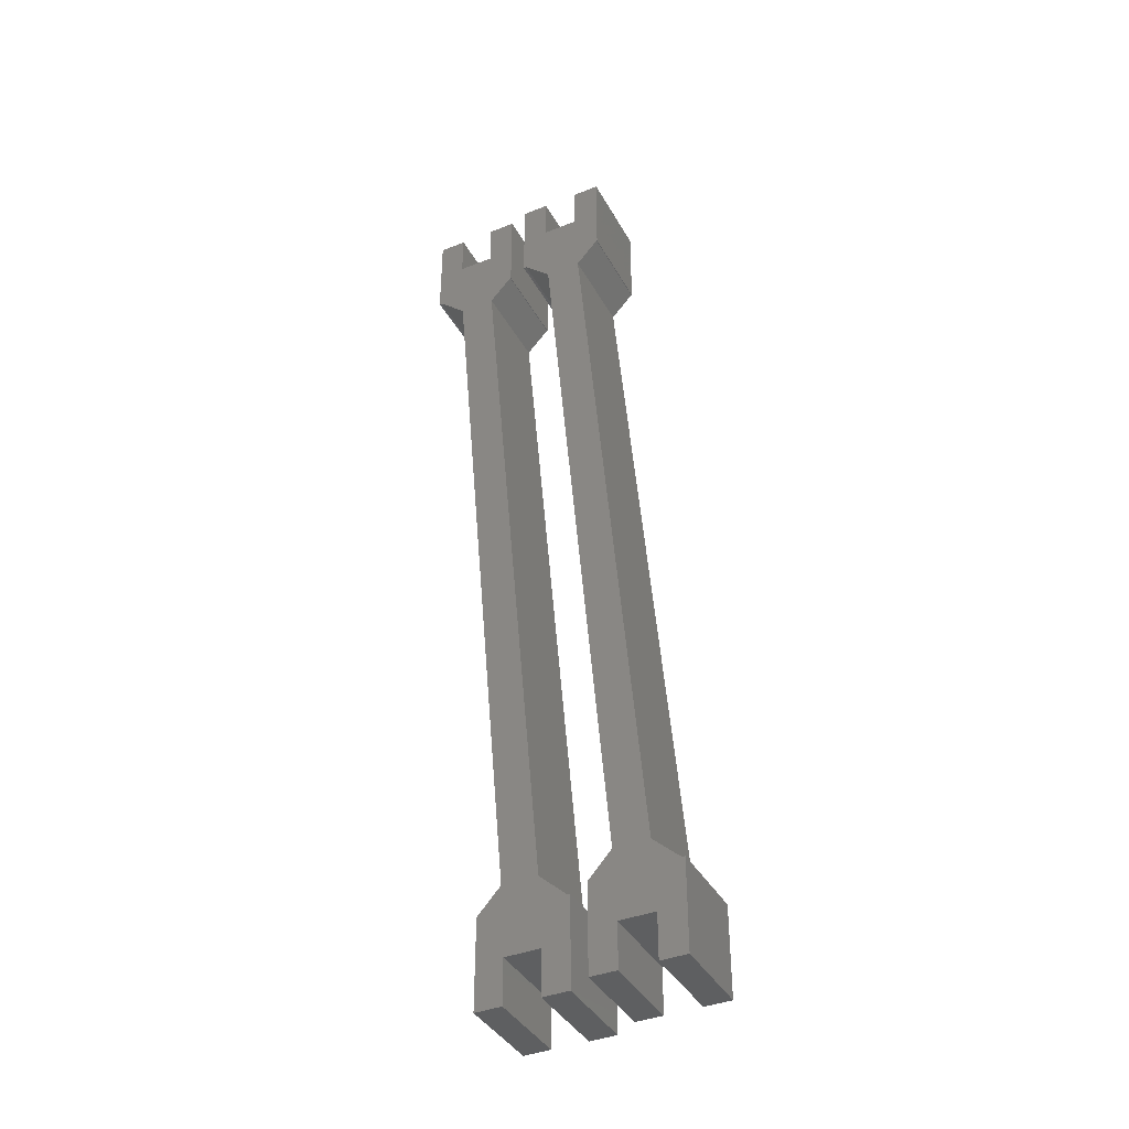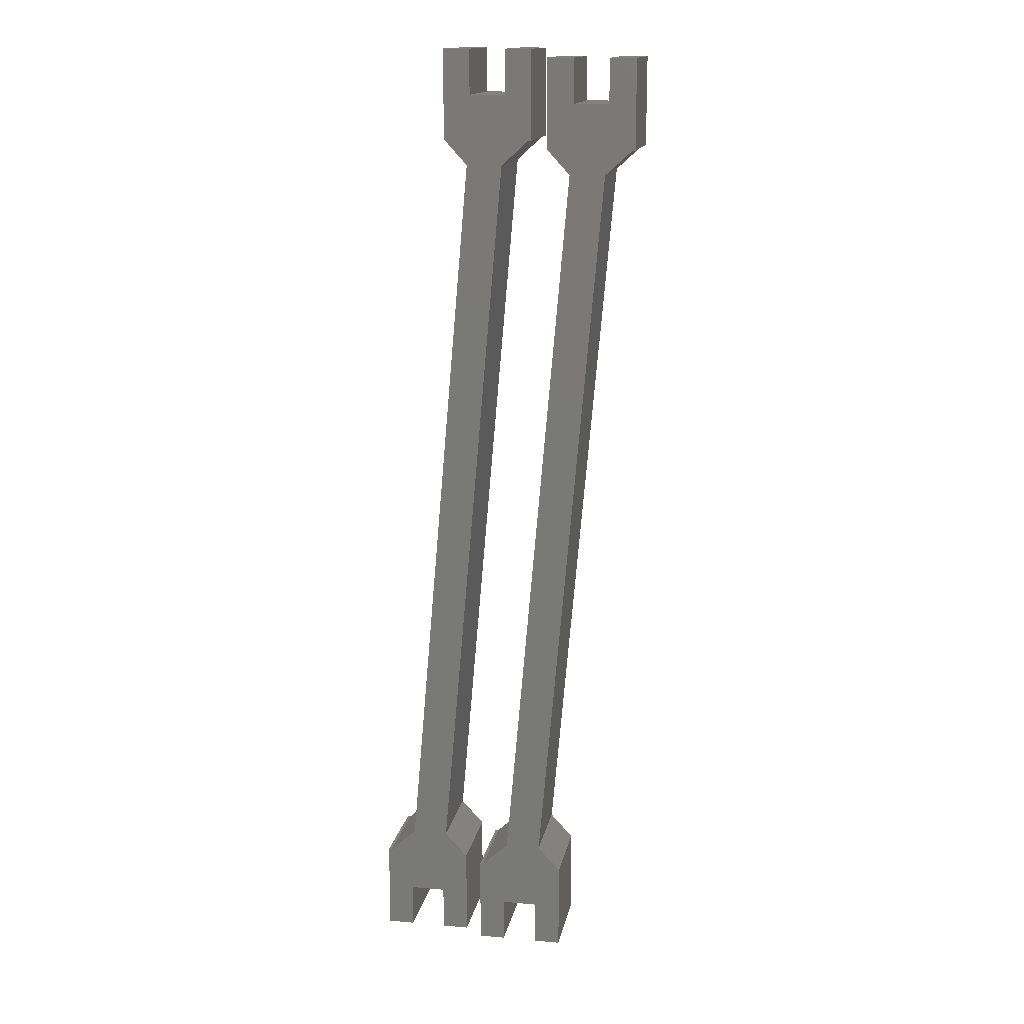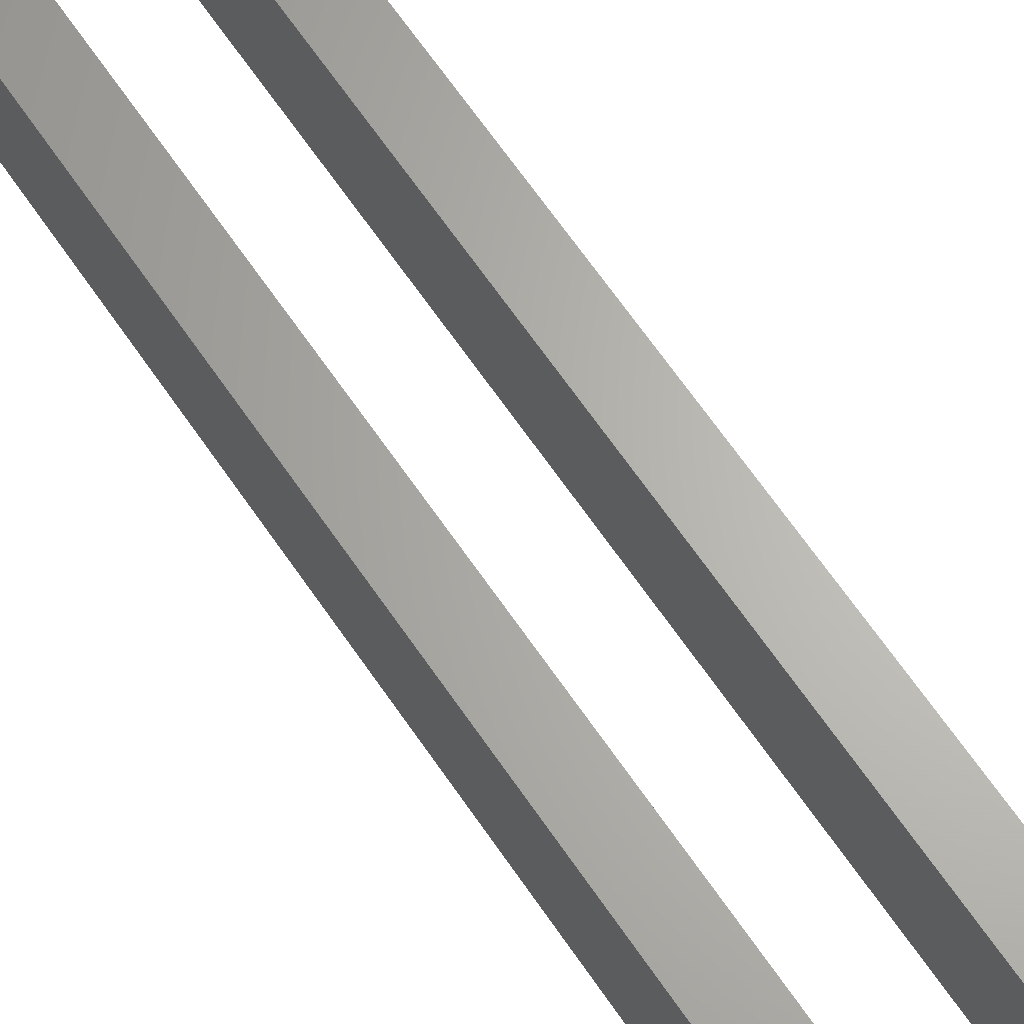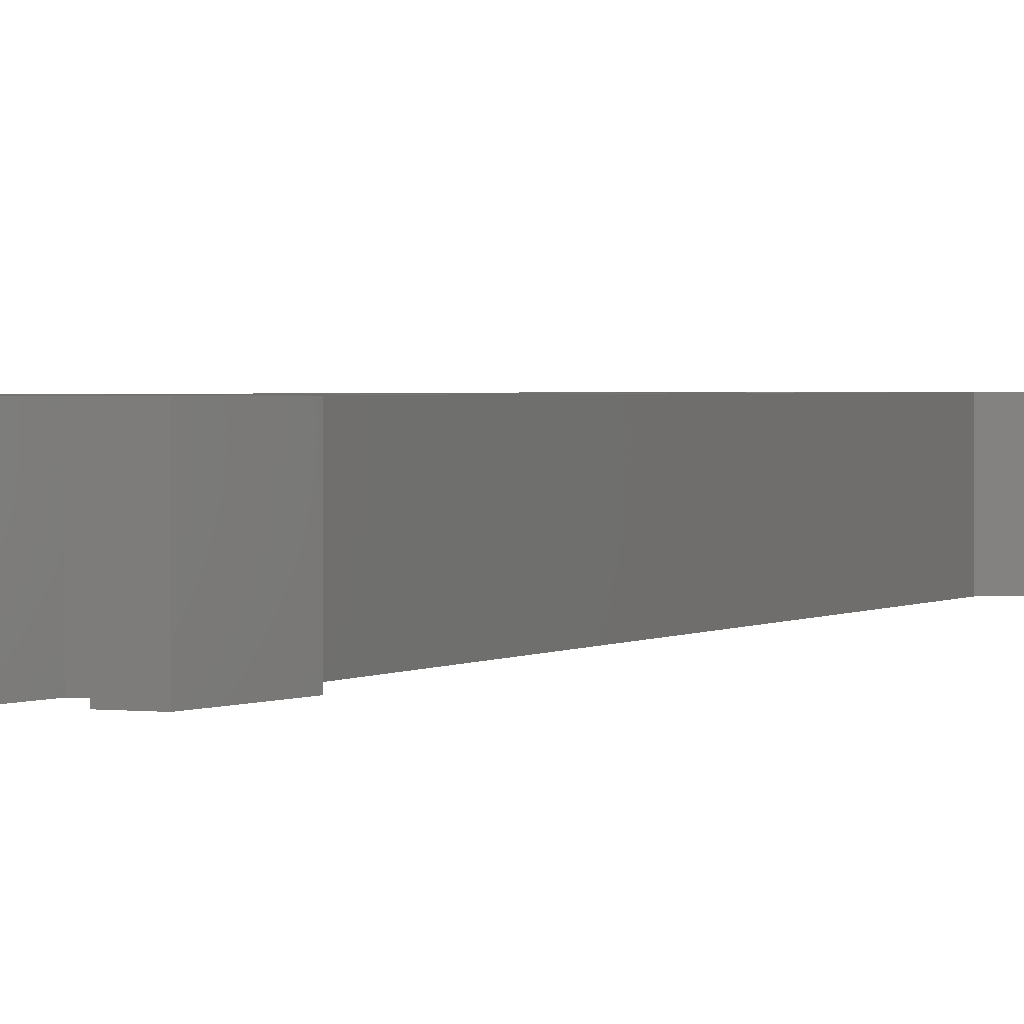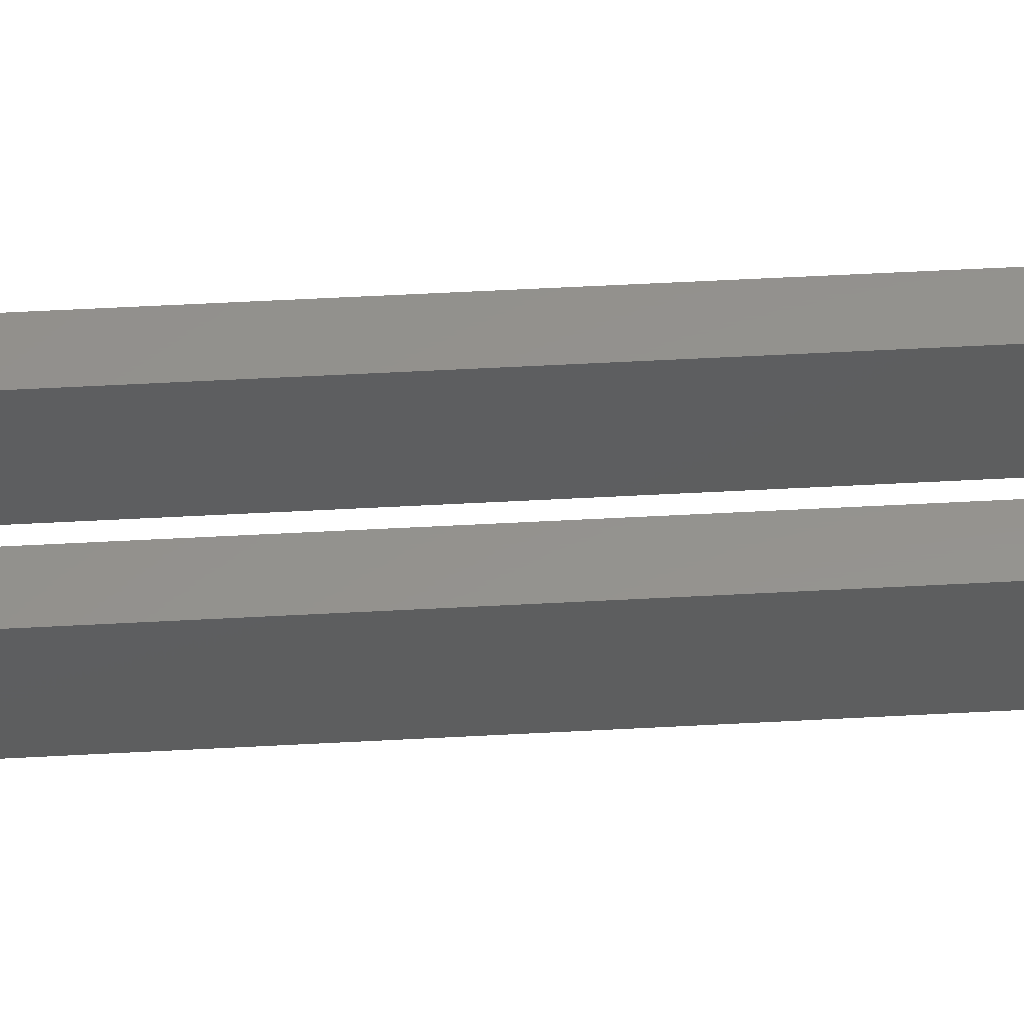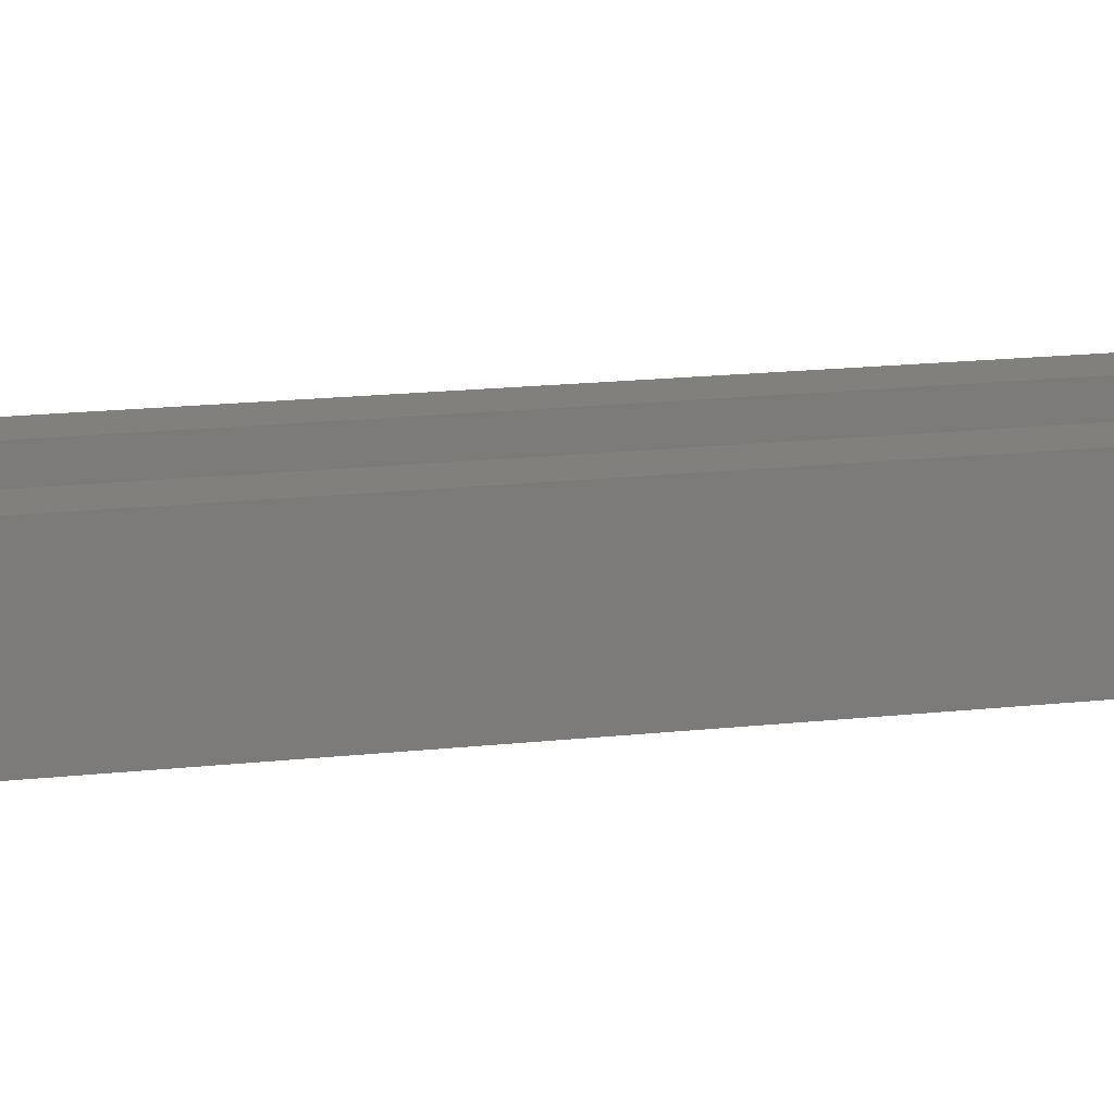
<metadata>
{"format":"stl","ext":"stl","renderer":"f3d","projection":"perspective","resolution":1024,"background":"white","views":[{"elev":-39.2,"azim":26.4,"up":"+Y"},{"elev":15.2,"azim":-169.3,"up":"+Y"},{"elev":65.3,"azim":-29.2,"up":"+Z"},{"elev":1.4,"azim":-153.3,"up":"+Z"},{"elev":56.0,"azim":91.8,"up":"+Z"},{"elev":14.4,"azim":-99.7,"up":"+Z"}]}
</metadata>
<code>
# stl→obj: 96 verts, 184 faces
v -1.621 41.31 10
v -1.621 41.31 0
v 0.9352 44.1 10
v 0.9352 44.1 0
v 5.608 -41.31 0
v 5.608 -41.31 10
v -5.636 41.31 0
v -5.636 41.31 10
v -8.68 44.1 0
v -8.68 44.1 10
v 1.592 -41.31 10
v 1.592 -41.31 0
v -0.9636 -44.1 0
v -0.9636 -44.1 10
v -1 -44.1 10
v -1 -44.1 0
v 8.652 -44.1 10
v 8.652 -44.1 0
v 9 -44.1 4.768e-07
v 9 -44.1 10
v 6 -49.1 10
v 9 -54.1 10
v 2 -49.1 10
v -2 49.1 10
v 1 44.1 10
v 1 54.1 10
v -2 54.1 10
v -6 49.1 10
v -9 54.1 10
v -9 44.1 10
v -6 54.1 10
v -1 -54.1 10
v 2 -54.1 10
v 6 -54.1 10
v 9 -54.1 4.768e-07
v 6 -49.1 0
v 2 -49.1 0
v -1 -54.1 0
v 6 -54.1 0
v 2 -54.1 0
v -2 49.1 0
v -6 49.1 0
v -9 54.1 -4.768e-07
v -9 44.1 -4.768e-07
v -6 54.1 0
v -2 54.1 0
v 1 54.1 0
v 1 44.1 0
v 10.17 42.24 10
v 10.17 42.24 4.768e-07
v 12.72 45.03 10
v 12.72 45.03 4.768e-07
v 17.4 -40.38 4.768e-07
v 17.4 -40.38 10
v 6.151 42.24 4.768e-07
v 6.151 42.24 10
v 3.107 45.03 4.768e-07
v 3.107 45.03 10
v 13.38 -40.38 10
v 13.38 -40.38 4.768e-07
v 10.82 -43.17 4.768e-07
v 10.82 -43.17 10
v 10.79 -43.17 10
v 10.79 -43.17 4.768e-07
v 20.44 -43.17 10
v 20.44 -43.17 4.768e-07
v 20.79 -43.17 9.537e-07
v 20.79 -43.17 10
v 17.79 -48.17 10
v 20.79 -53.17 10
v 13.79 -48.17 10
v 9.788 50.03 10
v 12.79 45.03 10
v 12.79 55.03 10
v 9.788 55.03 10
v 5.788 50.03 10
v 2.788 55.03 10
v 2.788 45.03 10
v 5.788 55.03 10
v 10.79 -53.17 10
v 13.79 -53.17 10
v 17.79 -53.17 10
v 20.79 -53.17 9.537e-07
v 17.79 -48.17 4.768e-07
v 13.79 -48.17 4.768e-07
v 10.79 -53.17 4.768e-07
v 17.79 -53.17 4.768e-07
v 13.79 -53.17 4.768e-07
v 9.788 50.03 4.768e-07
v 5.788 50.03 4.768e-07
v 2.788 55.03 0
v 2.788 45.03 0
v 5.788 55.03 4.768e-07
v 9.788 55.03 4.768e-07
v 12.79 55.03 4.768e-07
v 12.79 45.03 4.768e-07
f 1 2 3
f 3 2 4
f 2 1 5
f 5 1 6
f 7 8 9
f 9 8 10
f 8 7 11
f 11 7 12
f 13 14 12
f 12 14 11
f 14 13 15
f 15 13 16
f 17 18 6
f 6 18 5
f 18 17 19
f 19 17 20
f 6 21 17
f 17 21 22
f 17 22 20
f 1 11 6
f 6 11 23
f 6 23 21
f 3 24 1
f 1 24 8
f 1 8 11
f 25 26 3
f 3 26 24
f 26 27 24
f 24 28 8
f 8 28 10
f 10 28 29
f 10 29 30
f 28 31 29
f 11 14 23
f 23 14 32
f 23 32 33
f 14 15 32
f 21 34 22
f 19 35 18
f 18 35 36
f 18 36 5
f 5 36 37
f 5 37 12
f 12 37 13
f 13 37 38
f 13 38 16
f 35 39 36
f 37 40 38
f 5 12 2
f 2 12 7
f 2 7 41
f 41 7 42
f 42 7 9
f 42 9 43
f 43 9 44
f 43 45 42
f 46 47 41
f 41 47 4
f 41 4 2
f 47 48 4
f 22 35 20
f 20 35 19
f 34 39 22
f 22 39 35
f 15 16 32
f 32 16 38
f 40 33 38
f 38 33 32
f 37 23 40
f 40 23 33
f 39 34 36
f 36 34 21
f 23 37 21
f 21 37 36
f 9 10 44
f 44 10 30
f 25 48 26
f 26 48 47
f 46 27 47
f 47 27 26
f 29 43 30
f 30 43 44
f 3 4 25
f 25 4 48
f 31 45 29
f 29 45 43
f 28 42 31
f 31 42 45
f 41 24 46
f 46 24 27
f 42 28 41
f 41 28 24
f 49 50 51
f 51 50 52
f 50 49 53
f 53 49 54
f 55 56 57
f 57 56 58
f 56 55 59
f 59 55 60
f 61 62 60
f 60 62 59
f 62 61 63
f 63 61 64
f 65 66 54
f 54 66 53
f 66 65 67
f 67 65 68
f 54 69 65
f 65 69 70
f 65 70 68
f 49 59 54
f 54 59 71
f 54 71 69
f 51 72 49
f 49 72 56
f 49 56 59
f 73 74 51
f 51 74 72
f 74 75 72
f 72 76 56
f 56 76 58
f 58 76 77
f 58 77 78
f 76 79 77
f 59 62 71
f 71 62 80
f 71 80 81
f 62 63 80
f 69 82 70
f 67 83 66
f 66 83 84
f 66 84 53
f 53 84 85
f 53 85 60
f 60 85 61
f 61 85 86
f 61 86 64
f 83 87 84
f 85 88 86
f 53 60 50
f 50 60 55
f 50 55 89
f 89 55 90
f 90 55 57
f 90 57 91
f 91 57 92
f 91 93 90
f 94 95 89
f 89 95 52
f 89 52 50
f 95 96 52
f 70 83 68
f 68 83 67
f 82 87 70
f 70 87 83
f 63 64 80
f 80 64 86
f 88 81 86
f 86 81 80
f 85 71 88
f 88 71 81
f 87 82 84
f 84 82 69
f 71 85 69
f 69 85 84
f 57 58 92
f 92 58 78
f 73 96 74
f 74 96 95
f 94 75 95
f 95 75 74
f 77 91 78
f 78 91 92
f 51 52 73
f 73 52 96
f 79 93 77
f 77 93 91
f 76 90 79
f 79 90 93
f 89 72 94
f 94 72 75
f 90 76 89
f 89 76 72

</code>
